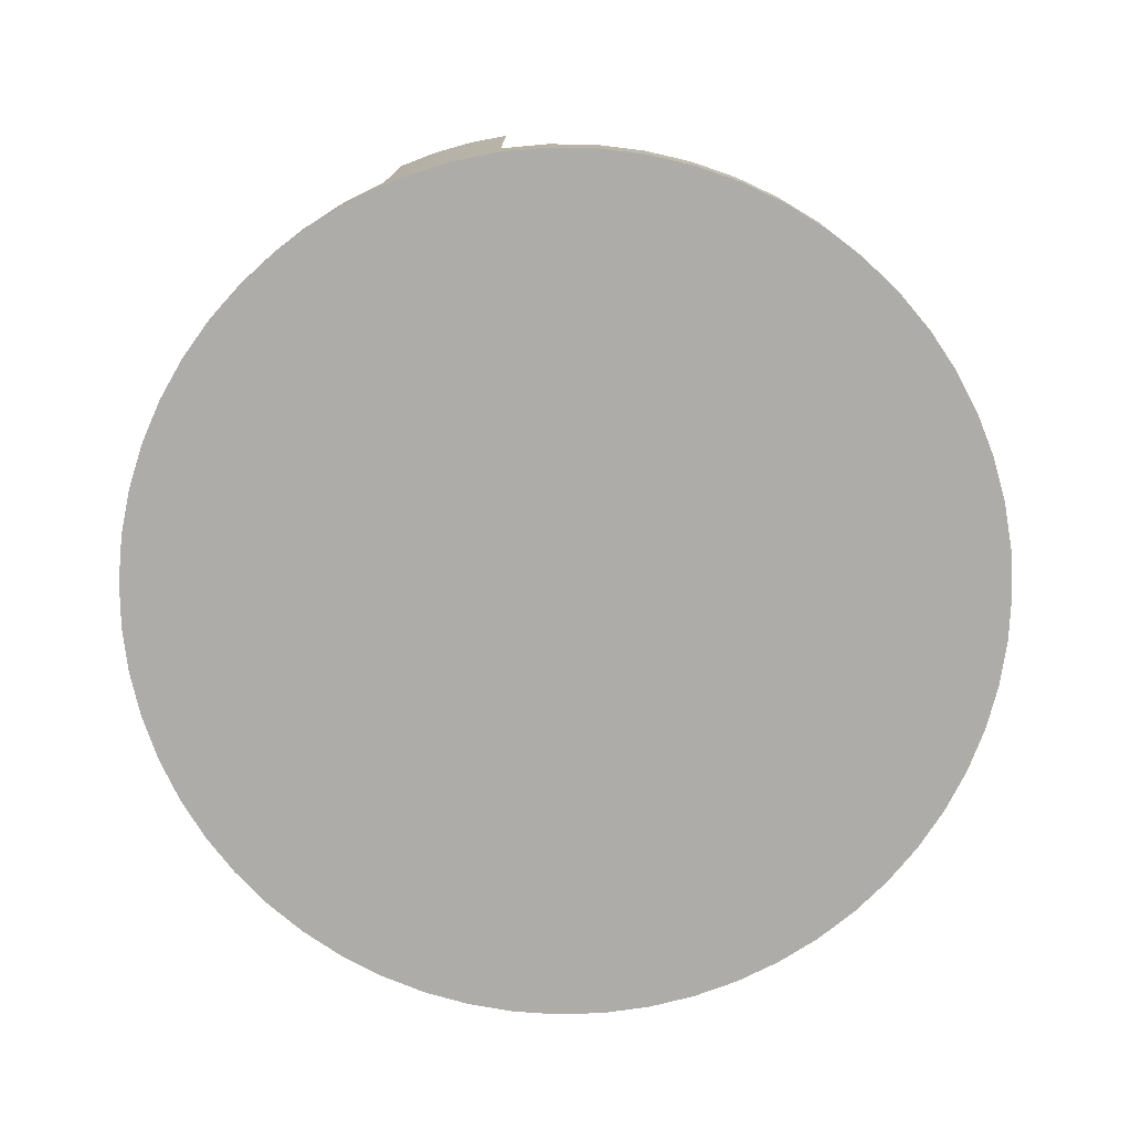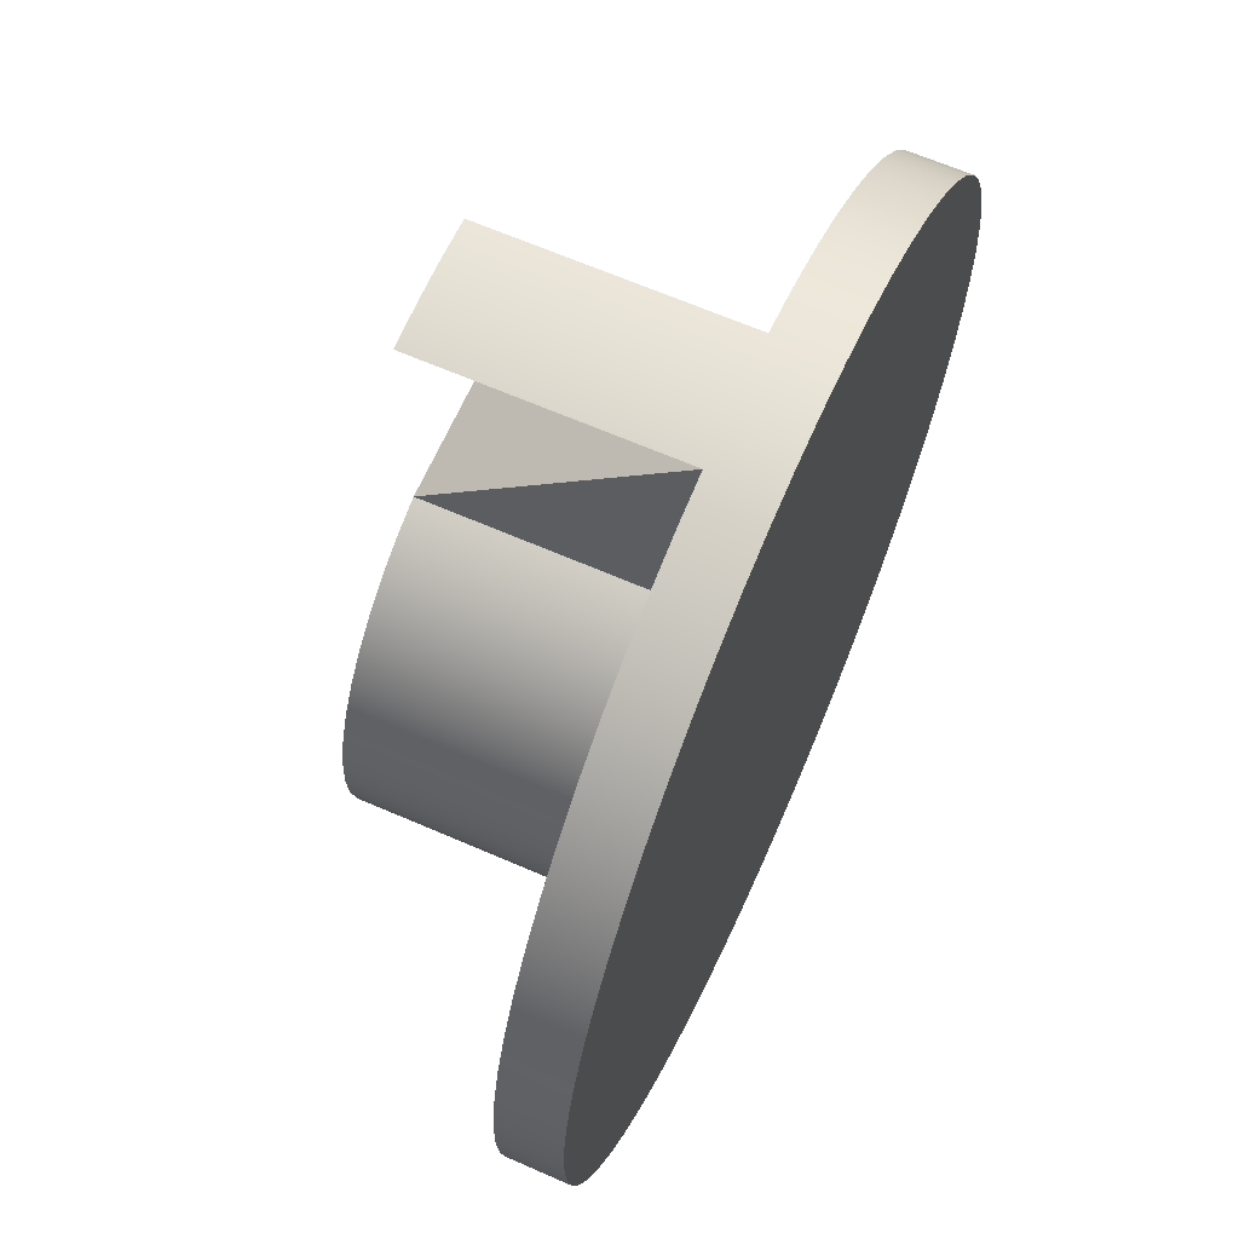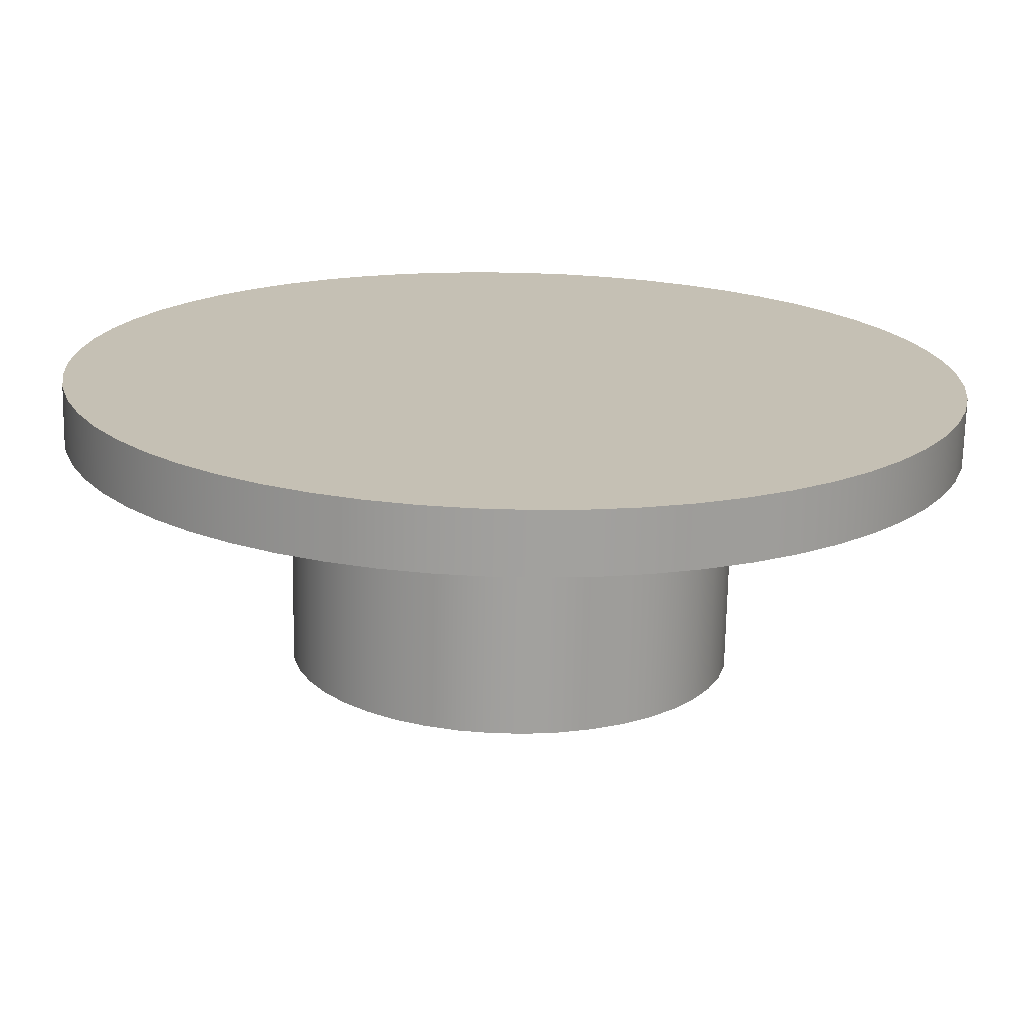
<metadata>
{"format":"obj","ext":"obj","renderer":"f3d","projection":"perspective","resolution":1024,"background":"white","views":[{"elev":-76.7,"azim":15.9,"up":"+Y"},{"elev":65.1,"azim":-66.3,"up":"+Z"},{"elev":-71.8,"azim":-1.2,"up":"+Z"}]}
</metadata>
<code>
v -0.2 1 0.7228
v -0.2 0.6049 1.1
v -0.2001 0.2 1.487
v 0.2001 0.2 1.487
v 0.2 0.6049 1.1
v 0.2 1 0.7228
v -0.2001 0.2 1.487
v -0.2001 1 1.487
v 0.2003 1 1.487
v 0.2001 0.2 1.487
v -0.2 1 0.7228
v 0.2 1 0.7228
v 0.3039 1 0.6857
v 0.4012 1 0.6337
v 0.4899 1 0.5679
v 0.5679 1 0.4899
v 0.6336 1 0.4013
v 0.6856 1 0.304
v 0.7228 1 0.2001
v 0.7444 1 0.09183
v 0.7498 1 -0.01839
v 0.739 1 -0.1282
v 0.7122 1 -0.2352
v 0.6699 1 -0.3372
v 0.6132 1 -0.4318
v 0.5432 1 -0.5171
v 0.4614 1 -0.5913
v 0.3697 1 -0.6526
v 0.2699 1 -0.6997
v 0.1643 1 -0.7318
v 0.05517 1 -0.748
v -0.05517 1 -0.748
v -0.1643 1 -0.7318
v -0.2699 1 -0.6997
v -0.3697 1 -0.6526
v -0.4614 1 -0.5913
v -0.5432 1 -0.5171
v -0.6132 1 -0.4318
v -0.6699 1 -0.3372
v -0.7122 1 -0.2352
v -0.739 1 -0.1282
v -0.7498 1 -0.01839
v -0.7444 1 0.09183
v -0.7228 1 0.2001
v -0.6856 1 0.304
v -0.6336 1 0.4013
v -0.5679 1 0.4899
v -0.4899 1 0.5679
v -0.4012 1 0.6337
v -0.3039 1 0.6857
v 0.2003 1 1.487
v -0.2001 1 1.487
v -0.06683 1 1.499
v 0.067 1 1.499
v -0.2001 0.2 1.487
v -0.2 0.6049 1.1
v -0.2 0.2 1.1
v 0.2 1 0.7228
v 0.2 0.6049 1.1
v 0.2 0.2 1.1
v 0.2 0.2 0.7228
v 0.2 0.6049 1.1
v 0.2001 0.2 1.487
v 0.2 0.2 1.1
v -0.2 0.6049 1.1
v -0.2 1 0.7228
v -0.2 0.2 0.7228
v -0.2 0.2 1.1
v -0.2 0.2 0.7228
v -0.2 1 0.7228
v -0.3039 1 0.6857
v -0.4012 1 0.6337
v -0.4899 1 0.5679
v -0.5679 1 0.4899
v -0.6336 1 0.4013
v -0.6856 1 0.304
v -0.7228 1 0.2001
v -0.7444 1 0.09183
v -0.7498 1 -0.01839
v -0.739 1 -0.1282
v -0.7122 1 -0.2352
v -0.6699 1 -0.3372
v -0.6132 1 -0.4318
v -0.5432 1 -0.5171
v -0.4614 1 -0.5913
v -0.3697 1 -0.6526
v -0.2699 1 -0.6997
v -0.1643 1 -0.7318
v -0.05517 1 -0.748
v 0.05517 1 -0.748
v 0.1643 1 -0.7318
v 0.2699 1 -0.6997
v 0.3697 1 -0.6526
v 0.4614 1 -0.5913
v 0.5432 1 -0.5171
v 0.6132 1 -0.4318
v 0.6699 1 -0.3372
v 0.7122 1 -0.2352
v 0.739 1 -0.1282
v 0.7498 1 -0.01839
v 0.7444 1 0.09183
v 0.7228 1 0.2001
v 0.6856 1 0.304
v 0.6336 1 0.4013
v 0.5679 1 0.4899
v 0.4899 1 0.5679
v 0.4012 1 0.6337
v 0.3039 1 0.6857
v 0.2 1 0.7228
v 0.2 0.2 0.7228
v 0.3039 0.2 0.6857
v 0.4012 0.2 0.6337
v 0.4899 0.2 0.5679
v 0.5679 0.2 0.4899
v 0.6336 0.2 0.4013
v 0.6856 0.2 0.304
v 0.7228 0.2 0.2001
v 0.7444 0.2 0.09183
v 0.7498 0.2 -0.01839
v 0.739 0.2 -0.1282
v 0.7122 0.2 -0.2352
v 0.6699 0.2 -0.3372
v 0.6132 0.2 -0.4318
v 0.5432 0.2 -0.5171
v 0.4614 0.2 -0.5913
v 0.3697 0.2 -0.6526
v 0.2699 0.2 -0.6997
v 0.1643 0.2 -0.7318
v 0.05517 0.2 -0.748
v -0.05517 0.2 -0.748
v -0.1643 0.2 -0.7318
v -0.2699 0.2 -0.6997
v -0.3697 0.2 -0.6526
v -0.4614 0.2 -0.5913
v -0.5432 0.2 -0.5171
v -0.6132 0.2 -0.4318
v -0.6699 0.2 -0.3372
v -0.7122 0.2 -0.2352
v -0.739 0.2 -0.1282
v -0.7498 0.2 -0.01839
v -0.7444 0.2 0.09183
v -0.7228 0.2 0.2001
v -0.6856 0.2 0.304
v -0.6336 0.2 0.4013
v -0.5679 0.2 0.4899
v -0.4899 0.2 0.5679
v -0.4012 0.2 0.6337
v -0.3039 0.2 0.6857
v -0.2001 0.2 1.487
v -0.3556 0.2 1.457
v -0.5071 0.2 1.412
v -0.653 0.2 1.35
v -0.7916 0.2 1.274
v -0.9214 0.2 1.184
v -1.041 0.2 1.08
v -1.149 0.2 0.9643
v -1.244 0.2 0.8379
v -1.325 0.2 0.7022
v -1.392 0.2 0.5587
v -1.443 0.2 0.4089
v -1.478 0.2 0.2546
v -1.497 0.2 0.09749
v -1.499 0.2 -0.06073
v -1.484 0.2 -0.2183
v -1.453 0.2 -0.3734
v -1.405 0.2 -0.5243
v -1.342 0.2 -0.6695
v -1.264 0.2 -0.8071
v -1.172 0.2 -0.9358
v -1.067 0.2 -1.054
v -0.9502 0.2 -1.161
v -0.8227 0.2 -1.254
v -0.686 0.2 -1.334
v -0.5416 0.2 -1.399
v -0.3913 0.2 -1.448
v -0.2365 0.2 -1.481
v -0.0792 0.2 -1.498
v 0.07903 0.2 -1.498
v 0.2364 0.2 -1.481
v 0.3911 0.2 -1.448
v 0.5415 0.2 -1.399
v 0.6858 0.2 -1.334
v 0.8225 0.2 -1.254
v 0.9501 0.2 -1.161
v 1.067 0.2 -1.054
v 1.172 0.2 -0.936
v 1.264 0.2 -0.8073
v 1.342 0.2 -0.6696
v 1.405 0.2 -0.5245
v 1.453 0.2 -0.3735
v 1.484 0.2 -0.2184
v 1.499 0.2 -0.0609
v 1.497 0.2 0.09732
v 1.478 0.2 0.2545
v 1.443 0.2 0.4088
v 1.392 0.2 0.5585
v 1.326 0.2 0.702
v 1.244 0.2 0.8378
v 1.149 0.2 0.9642
v 1.041 0.2 1.08
v 0.9216 0.2 1.184
v 0.7918 0.2 1.274
v 0.6532 0.2 1.35
v 0.5073 0.2 1.412
v 0.3558 0.2 1.457
v 0.2001 0.2 1.487
v 0.2003 1 1.487
v 0.067 1 1.499
v -0.06683 1 1.499
v -0.2001 1 1.487
v -1.5 0 1.837e-16
v -1.492 0 0.1594
v -1.466 0 0.3171
v -1.424 0 0.4711
v -1.366 0 0.6198
v -1.292 0 0.7615
v -1.204 0 0.8946
v -1.102 0 1.017
v -0.9878 0 1.129
v -0.8622 0 1.227
v -0.7268 0 1.312
v -0.5832 0 1.382
v -0.433 0 1.436
v -0.2779 0 1.474
v -0.1197 0 1.495
v 0.03993 0 1.499
v 0.1991 0 1.487
v 0.356 0 1.457
v 0.5089 0 1.411
v 0.656 0 1.349
v 0.7956 0 1.272
v 0.9263 0 1.18
v 1.046 0 1.075
v 1.155 0 0.9574
v 1.25 0 0.8292
v 1.331 0 0.6916
v 1.397 0 0.5462
v 1.447 0 0.3947
v 1.481 0 0.2386
v 1.498 0 0.07983
v 1.498 0 -0.07983
v 1.481 0 -0.2386
v 1.447 0 -0.3947
v 1.397 0 -0.5462
v 1.331 0 -0.6916
v 1.25 0 -0.8292
v 1.155 0 -0.9574
v 1.046 0 -1.075
v 0.9263 0 -1.18
v 0.7956 0 -1.272
v 0.656 0 -1.349
v 0.5089 0 -1.411
v 0.356 0 -1.457
v 0.1991 0 -1.487
v 0.03993 0 -1.499
v -0.1197 0 -1.495
v -0.2779 0 -1.474
v -0.433 0 -1.436
v -0.5832 0 -1.382
v -0.7268 0 -1.312
v -0.8622 0 -1.227
v -0.9878 0 -1.129
v -1.102 0 -1.017
v -1.204 0 -0.8946
v -1.292 0 -0.7615
v -1.366 0 -0.6198
v -1.424 0 -0.4711
v -1.466 0 -0.3171
v -1.492 0 -0.1594
v -1.497 0.2 0.09749
v -1.5 0 1.837e-16
v 0.2 0.2 1.1
v 0.2001 0.2 1.487
v 0.3558 0.2 1.457
v 0.5073 0.2 1.412
v 0.6532 0.2 1.35
v 0.7918 0.2 1.274
v 0.9216 0.2 1.184
v 1.041 0.2 1.08
v 1.149 0.2 0.9642
v 1.244 0.2 0.8378
v 1.326 0.2 0.702
v 1.392 0.2 0.5585
v 1.443 0.2 0.4088
v 1.478 0.2 0.2545
v 1.497 0.2 0.09732
v 1.499 0.2 -0.0609
v 1.484 0.2 -0.2184
v 1.453 0.2 -0.3735
v 1.405 0.2 -0.5245
v 1.342 0.2 -0.6696
v 1.264 0.2 -0.8073
v 1.172 0.2 -0.936
v 1.067 0.2 -1.054
v 0.9501 0.2 -1.161
v 0.8225 0.2 -1.254
v 0.6858 0.2 -1.334
v 0.5415 0.2 -1.399
v 0.3911 0.2 -1.448
v 0.2364 0.2 -1.481
v 0.07903 0.2 -1.498
v -0.0792 0.2 -1.498
v -0.2365 0.2 -1.481
v -0.3913 0.2 -1.448
v -0.5416 0.2 -1.399
v -0.686 0.2 -1.334
v -0.8227 0.2 -1.254
v -0.9502 0.2 -1.161
v -1.067 0.2 -1.054
v -1.172 0.2 -0.9358
v -1.264 0.2 -0.8071
v -1.342 0.2 -0.6695
v -1.405 0.2 -0.5243
v -1.453 0.2 -0.3734
v -1.484 0.2 -0.2183
v -1.499 0.2 -0.06073
v -1.497 0.2 0.09749
v -1.478 0.2 0.2546
v -1.443 0.2 0.4089
v -1.392 0.2 0.5587
v -1.325 0.2 0.7022
v -1.244 0.2 0.8379
v -1.149 0.2 0.9643
v -1.041 0.2 1.08
v -0.9214 0.2 1.184
v -0.7916 0.2 1.274
v -0.653 0.2 1.35
v -0.5071 0.2 1.412
v -0.3556 0.2 1.457
v -0.2001 0.2 1.487
v -0.2 0.2 1.1
v -0.2 0.2 0.7228
v -0.3039 0.2 0.6857
v -0.4012 0.2 0.6337
v -0.4899 0.2 0.5679
v -0.5679 0.2 0.4899
v -0.6336 0.2 0.4013
v -0.6856 0.2 0.304
v -0.7228 0.2 0.2001
v -0.7444 0.2 0.09183
v -0.7498 0.2 -0.01839
v -0.739 0.2 -0.1282
v -0.7122 0.2 -0.2352
v -0.6699 0.2 -0.3372
v -0.6132 0.2 -0.4318
v -0.5432 0.2 -0.5171
v -0.4614 0.2 -0.5913
v -0.3697 0.2 -0.6526
v -0.2699 0.2 -0.6997
v -0.1643 0.2 -0.7318
v -0.05517 0.2 -0.748
v 0.05517 0.2 -0.748
v 0.1643 0.2 -0.7318
v 0.2699 0.2 -0.6997
v 0.3697 0.2 -0.6526
v 0.4614 0.2 -0.5913
v 0.5432 0.2 -0.5171
v 0.6132 0.2 -0.4318
v 0.6699 0.2 -0.3372
v 0.7122 0.2 -0.2352
v 0.739 0.2 -0.1282
v 0.7498 0.2 -0.01839
v 0.7444 0.2 0.09183
v 0.7228 0.2 0.2001
v 0.6856 0.2 0.304
v 0.6336 0.2 0.4013
v 0.5679 0.2 0.4899
v 0.4899 0.2 0.5679
v 0.4012 0.2 0.6337
v 0.3039 0.2 0.6857
v 0.2 0.2 0.7228
v -1.5 0 1.837e-16
v -1.492 0 -0.1594
v -1.466 0 -0.3171
v -1.424 0 -0.4711
v -1.366 0 -0.6198
v -1.292 0 -0.7615
v -1.204 0 -0.8946
v -1.102 0 -1.017
v -0.9878 0 -1.129
v -0.8622 0 -1.227
v -0.7268 0 -1.312
v -0.5832 0 -1.382
v -0.433 0 -1.436
v -0.2779 0 -1.474
v -0.1197 0 -1.495
v 0.03993 0 -1.499
v 0.1991 0 -1.487
v 0.356 0 -1.457
v 0.5089 0 -1.411
v 0.656 0 -1.349
v 0.7956 0 -1.272
v 0.9263 0 -1.18
v 1.046 0 -1.075
v 1.155 0 -0.9574
v 1.25 0 -0.8292
v 1.331 0 -0.6916
v 1.397 0 -0.5462
v 1.447 0 -0.3947
v 1.481 0 -0.2386
v 1.498 0 -0.07983
v 1.498 0 0.07983
v 1.481 0 0.2386
v 1.447 0 0.3947
v 1.397 0 0.5462
v 1.331 0 0.6916
v 1.25 0 0.8292
v 1.155 0 0.9574
v 1.046 0 1.075
v 0.9263 0 1.18
v 0.7956 0 1.272
v 0.656 0 1.349
v 0.5089 0 1.411
v 0.356 0 1.457
v 0.1991 0 1.487
v 0.03993 0 1.499
v -0.1197 0 1.495
v -0.2779 0 1.474
v -0.433 0 1.436
v -0.5832 0 1.382
v -0.7268 0 1.312
v -0.8622 0 1.227
v -0.9878 0 1.129
v -1.102 0 1.017
v -1.204 0 0.8946
v -1.292 0 0.7615
v -1.366 0 0.6198
v -1.424 0 0.4711
v -1.466 0 0.3171
v -1.492 0 0.1594
g d563d230-e2bb-11ea-9858-54bf646e7e1f
f 1 2 6
f 6 2 5
f 5 2 3
f 5 3 4
g d564e37e-e2bb-11ea-9235-54bf646e7e1f
f 7 8 10
f 10 8 9
g d4c20246-e2bb-11ea-89e4-54bf646e7e1f
f 11 12 50
f 50 12 13
f 50 13 49
f 49 13 14
f 49 14 48
f 48 14 15
f 48 15 47
f 47 15 16
f 47 16 46
f 46 16 17
f 46 17 45
f 45 17 18
f 45 18 44
f 44 18 19
f 44 19 43
f 43 19 20
f 43 20 42
f 42 20 21
f 42 21 41
f 41 21 22
f 41 22 40
f 40 22 23
f 40 23 39
f 39 23 24
f 39 24 38
f 38 24 25
f 38 25 37
f 37 25 26
f 37 26 36
f 36 26 27
f 36 27 35
f 35 27 28
f 35 28 34
f 34 28 29
f 34 29 33
f 33 29 30
f 33 30 32
f 32 30 31
g d565cdc0-e2bb-11ea-8578-54bf646e7e1f
f 51 52 54
f 54 52 53
g d5106662-e2bb-11ea-a0bc-54bf646e7e1f
f 55 56 57
g d50df5ae-e2bb-11ea-ba71-54bf646e7e1f
f 58 59 61
f 61 59 60
g d50f2dec-e2bb-11ea-9ff1-54bf646e7e1f
f 62 63 64
g d5115080-e2bb-11ea-adbe-54bf646e7e1f
f 66 67 65
f 65 67 68
g d4c11802-e2bb-11ea-baec-54bf646e7e1f
f 69 70 148
f 148 70 71
f 148 71 147
f 147 71 72
f 147 72 146
f 146 72 73
f 146 73 145
f 145 73 74
f 145 74 144
f 144 74 75
f 144 75 143
f 143 75 76
f 143 76 142
f 142 76 77
f 142 77 141
f 141 77 78
f 141 78 140
f 140 78 79
f 140 79 139
f 139 79 80
f 139 80 138
f 138 80 81
f 138 81 137
f 137 81 82
f 137 82 136
f 136 82 83
f 136 83 135
f 135 83 84
f 135 84 134
f 134 84 85
f 134 85 133
f 133 85 86
f 133 86 132
f 132 86 87
f 132 87 131
f 131 87 88
f 131 88 130
f 130 88 89
f 130 89 129
f 129 89 90
f 129 90 128
f 128 90 91
f 128 91 127
f 127 91 92
f 127 92 126
f 126 92 93
f 126 93 125
f 125 93 94
f 125 94 124
f 124 94 95
f 124 95 123
f 123 95 96
f 123 96 122
f 122 96 97
f 122 97 121
f 121 97 98
f 121 98 120
f 120 98 99
f 120 99 119
f 119 99 100
f 119 100 118
f 118 100 101
f 118 101 117
f 117 101 102
f 117 102 116
f 116 102 103
f 116 103 115
f 115 103 104
f 115 104 114
f 114 104 105
f 114 105 113
f 113 105 106
f 113 106 112
f 112 106 107
f 112 107 111
f 111 107 108
f 111 108 110
f 110 108 109
g d4706a88-e2bb-11ea-a25f-54bf646e7e1f
f 150 224 149
f 149 224 225
f 149 225 210
f 210 225 209
f 209 225 226
f 209 226 208
f 208 226 227
f 208 227 206
f 206 227 228
f 206 228 205
f 205 228 204
f 204 228 229
f 204 229 203
f 203 229 230
f 203 230 202
f 202 230 231
f 202 231 201
f 201 231 232
f 201 232 200
f 200 232 233
f 200 233 199
f 199 233 234
f 199 234 198
f 198 234 235
f 198 235 197
f 197 235 236
f 197 236 196
f 196 236 237
f 196 237 195
f 195 237 238
f 195 238 194
f 194 238 239
f 194 239 193
f 193 239 240
f 193 240 192
f 192 240 241
f 192 241 191
f 191 241 242
f 191 242 190
f 190 242 243
f 190 243 189
f 189 243 244
f 189 244 188
f 188 244 245
f 188 245 187
f 187 245 246
f 187 246 186
f 186 246 247
f 186 247 185
f 185 247 248
f 185 248 184
f 184 248 249
f 184 249 183
f 183 249 250
f 183 250 182
f 182 250 251
f 182 251 181
f 181 251 252
f 181 252 180
f 180 252 253
f 180 253 179
f 179 253 254
f 179 254 178
f 178 254 255
f 178 255 177
f 177 255 256
f 177 256 176
f 176 256 257
f 176 257 175
f 175 257 258
f 175 258 174
f 174 258 259
f 174 259 173
f 173 259 260
f 173 260 172
f 172 260 261
f 172 261 171
f 171 261 262
f 171 262 170
f 170 262 263
f 170 263 169
f 169 263 264
f 169 264 168
f 168 264 265
f 168 265 167
f 167 265 266
f 167 266 166
f 166 266 267
f 166 267 165
f 165 267 268
f 165 268 164
f 164 268 269
f 164 269 163
f 163 269 271
f 163 271 162
f 270 211 212
f 270 212 161
f 161 212 213
f 161 213 160
f 160 213 214
f 160 214 159
f 159 214 215
f 159 215 158
f 158 215 216
f 158 216 157
f 157 216 217
f 157 217 156
f 156 217 218
f 156 218 155
f 155 218 219
f 155 219 154
f 154 219 220
f 154 220 153
f 153 220 221
f 153 221 152
f 152 221 222
f 152 222 151
f 151 222 223
f 151 223 150
f 150 223 224
f 206 207 208
g d47106a8-e2bb-11ea-8c4b-54bf646e7e1f
f 273 274 272
f 272 274 275
f 272 275 276
f 276 277 272
f 272 277 369
f 272 369 370
f 277 278 369
f 369 278 368
f 368 278 279
f 368 279 367
f 367 279 280
f 367 280 281
f 367 281 366
f 366 281 282
f 366 282 365
f 365 282 283
f 365 283 364
f 364 283 284
f 364 284 285
f 364 285 363
f 363 285 286
f 363 286 362
f 362 286 287
f 362 287 288
f 362 288 361
f 361 288 289
f 361 289 360
f 360 289 290
f 360 290 359
f 359 290 291
f 359 291 292
f 359 292 358
f 358 292 293
f 358 293 357
f 357 293 294
f 357 294 356
f 356 294 295
f 356 295 296
f 356 296 355
f 355 296 297
f 355 297 354
f 354 297 298
f 354 298 299
f 354 299 353
f 353 299 300
f 353 300 352
f 352 300 301
f 352 301 351
f 351 301 302
f 351 302 303
f 351 303 350
f 350 303 304
f 350 304 349
f 349 304 305
f 349 305 306
f 349 306 348
f 348 306 307
f 348 307 347
f 347 307 308
f 347 308 309
f 347 309 346
f 346 309 310
f 346 310 345
f 345 310 311
f 345 311 344
f 344 311 312
f 344 312 313
f 344 313 343
f 343 313 314
f 343 314 342
f 342 314 315
f 342 315 341
f 341 315 316
f 341 316 317
f 341 317 340
f 340 317 318
f 340 318 339
f 339 318 319
f 339 319 320
f 339 320 338
f 338 320 321
f 338 321 337
f 337 321 322
f 337 322 336
f 336 322 323
f 336 323 324
f 336 324 335
f 335 324 325
f 335 325 334
f 334 325 326
f 334 326 331
f 331 326 327
f 331 327 328
f 328 329 331
f 331 329 330
f 332 333 331
f 331 333 334
f 370 371 272
g d471a2d8-e2bb-11ea-8c0b-54bf646e7e1f
f 372 373 430
f 430 373 374
f 430 374 375
f 375 376 430
f 430 376 377
f 430 377 378
f 378 379 430
f 430 379 380
f 430 380 381
f 381 382 430
f 430 382 383
f 430 383 384
f 384 385 430
f 430 385 386
f 430 386 387
f 387 388 430
f 430 388 389
f 430 389 390
f 390 391 430
f 430 391 392
f 430 392 393
f 393 394 430
f 430 394 395
f 430 395 396
f 396 397 430
f 430 397 398
f 430 398 399
f 399 400 430
f 430 400 401
f 430 401 402
f 402 403 430
f 430 403 429
f 429 403 404
f 429 404 428
f 428 404 405
f 428 405 427
f 427 405 406
f 427 406 426
f 426 406 407
f 426 407 425
f 425 407 408
f 425 408 424
f 424 408 409
f 424 409 423
f 423 409 410
f 423 410 422
f 422 410 411
f 422 411 421
f 421 411 412
f 421 412 420
f 420 412 413
f 420 413 419
f 419 413 414
f 419 414 418
f 418 414 415
f 418 415 417
f 417 415 416

</code>
